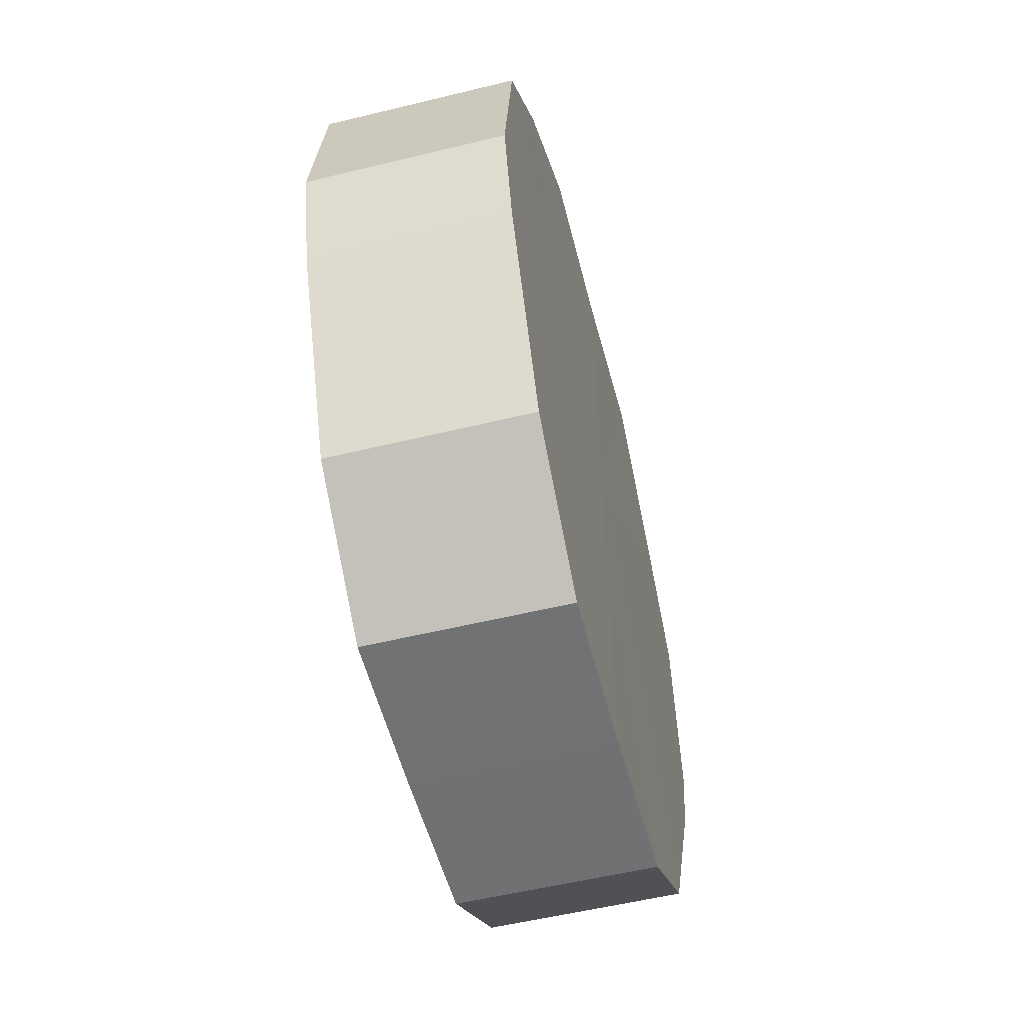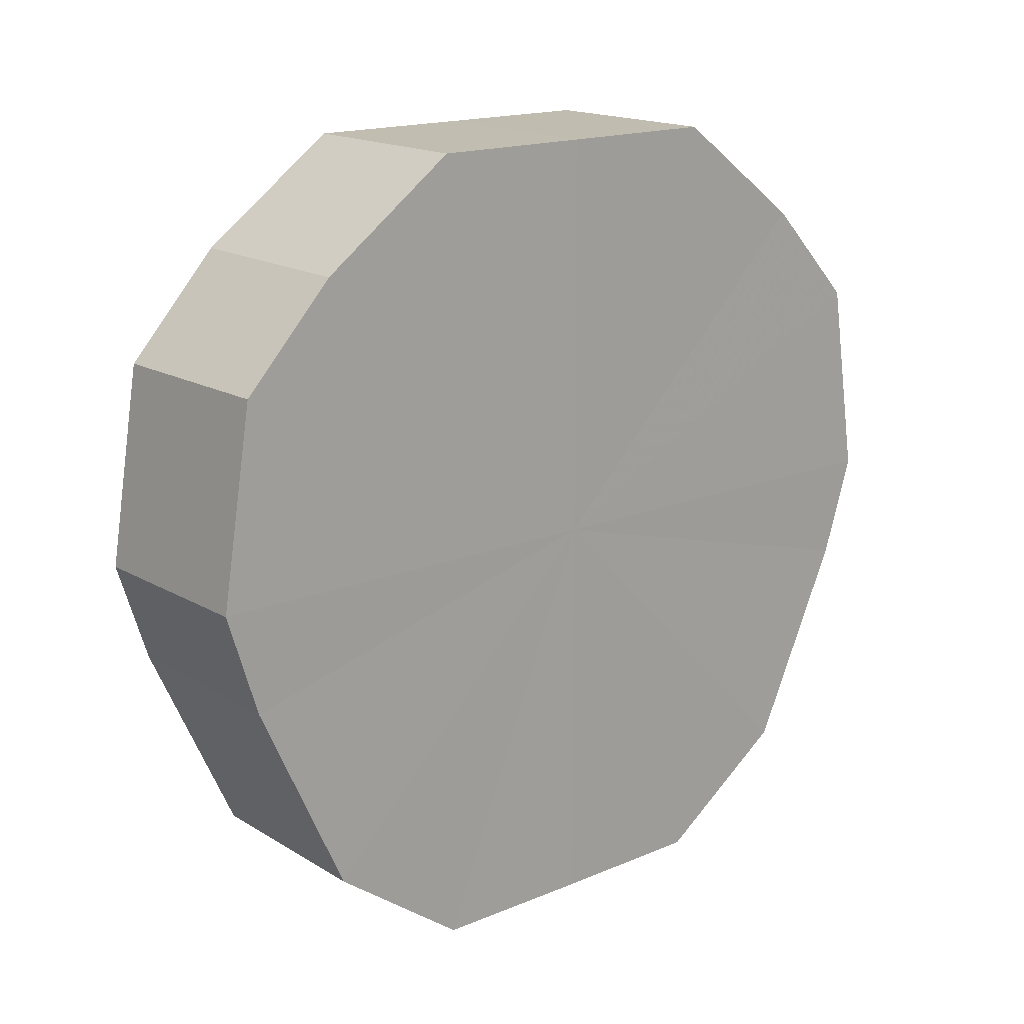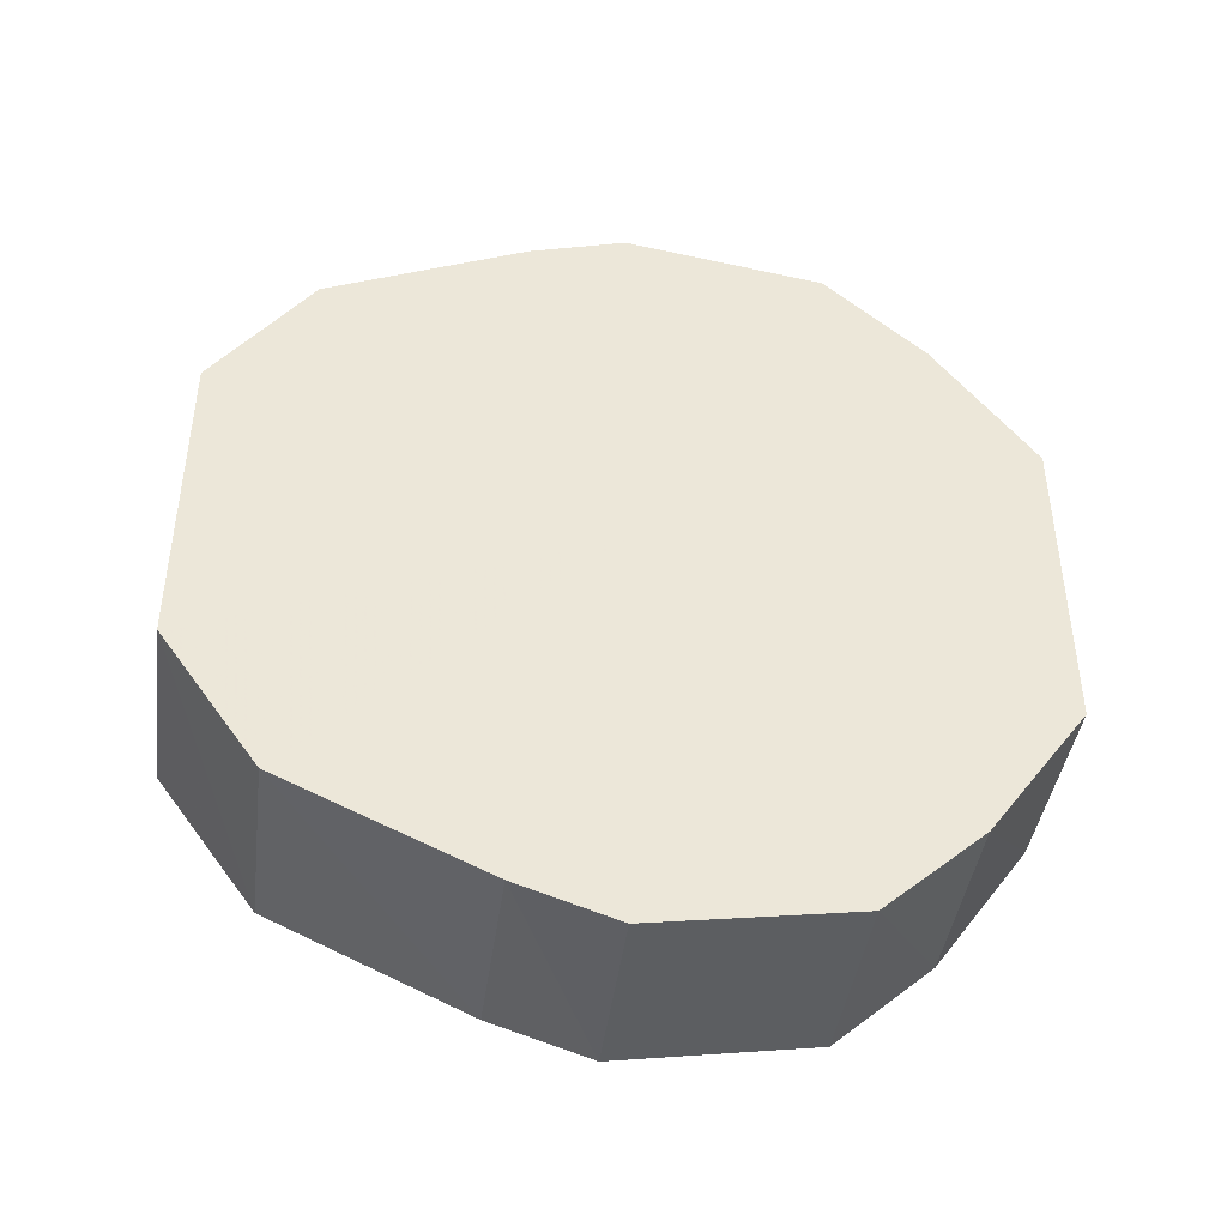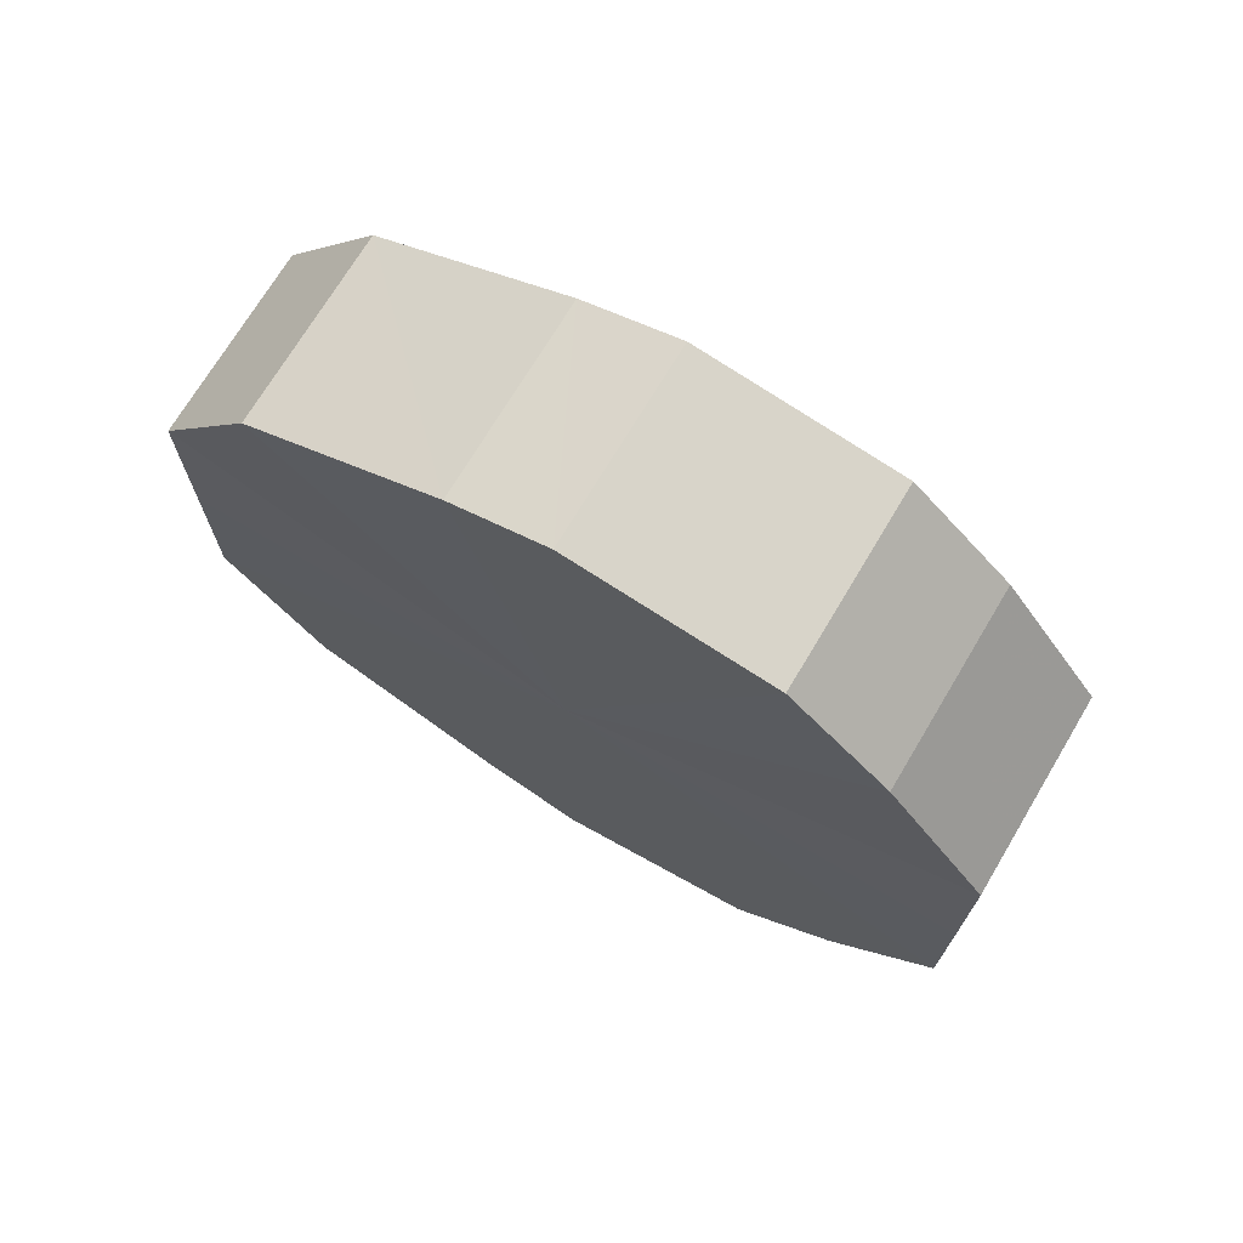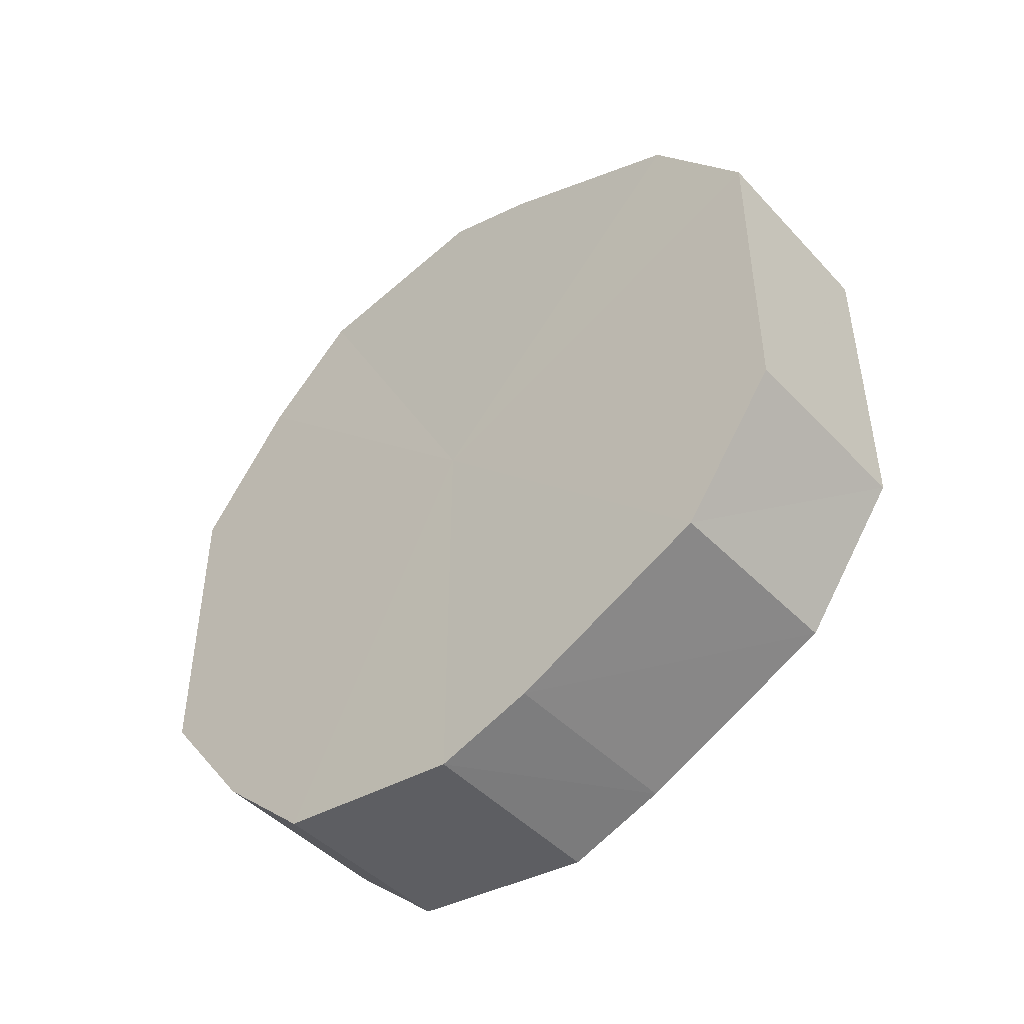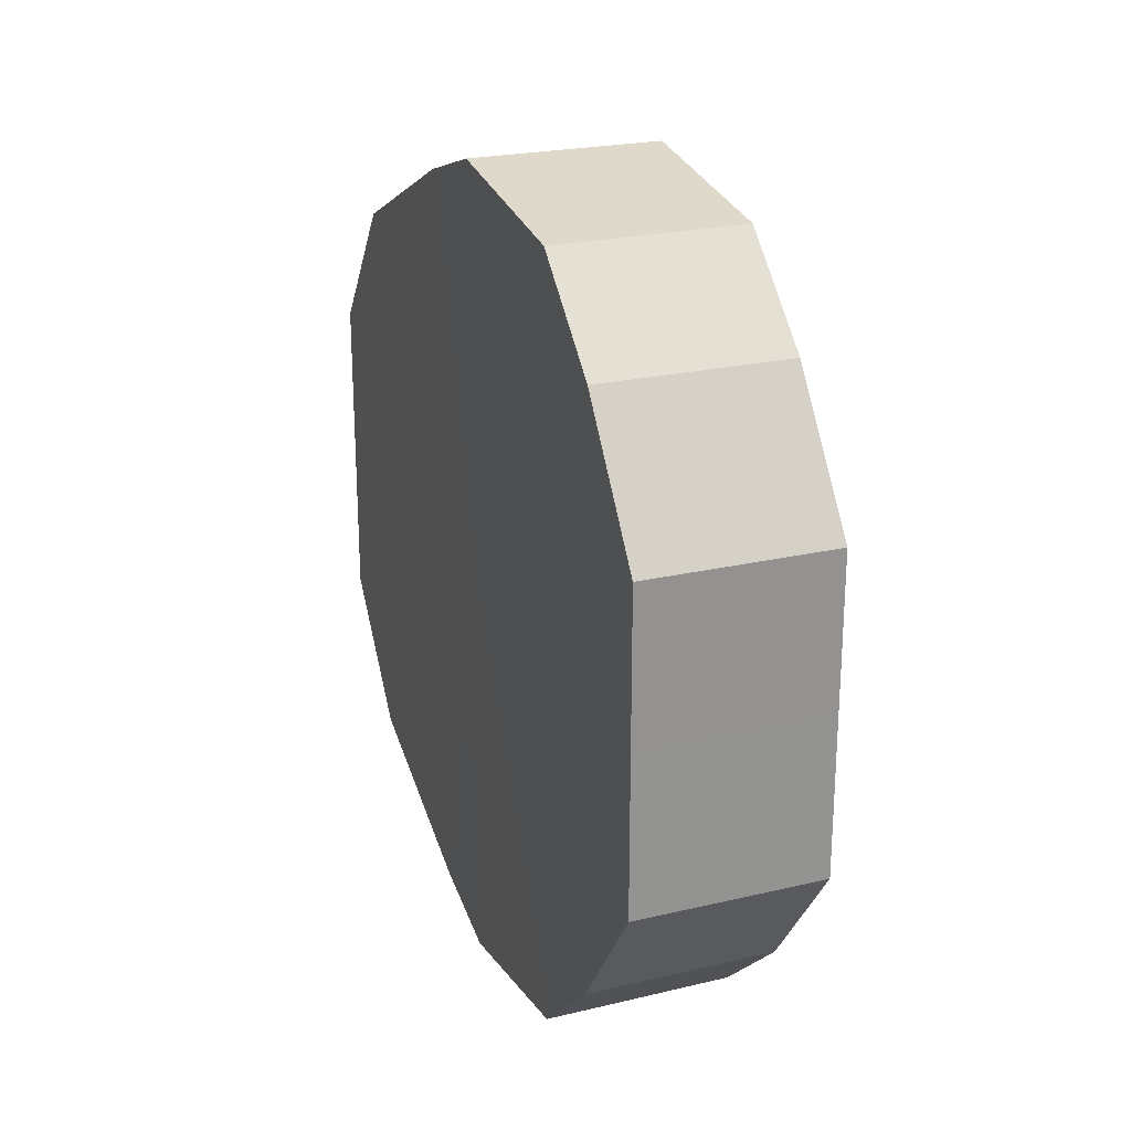
<metadata>
{"format":"obj","ext":"obj","renderer":"f3d","projection":"perspective","resolution":1024,"background":"white","views":[{"elev":-55.3,"azim":-165.7,"up":"+Y"},{"elev":16.6,"azim":-130.0,"up":"+Y"},{"elev":-42.9,"azim":82.2,"up":"+Z"},{"elev":71.7,"azim":120.9,"up":"+Z"},{"elev":-46.4,"azim":-49.3,"up":"+Z"},{"elev":23.3,"azim":158.4,"up":"+Z"}]}
</metadata>
<code>
o 10121
v 2250 1880 17.02
v 2250 1880 17.04
v 2250 1880 17.02
v 2250 1880 17.05
v 2250 1880 17.04
v 2250 1880 17.01
v 2250 1880 17.01
v 2250 1880 17.06
v 2250 1880 17.05
v 2250 1880 16.99
v 2250 1880 16.99
v 2250 1880 17.07
v 2250 1880 17.06
v 2250 1880 16.99
v 2250 1880 16.99
v 2250 1880 17.06
v 2250 1880 17.07
v 2250 1880 16.98
v 2250 1880 16.98
v 2250 1880 17.05
v 2250 1880 17.06
v 2250 1880 16.99
v 2250 1880 16.99
v 2250 1880 17.04
v 2250 1880 17.05
v 2250 1880 16.99
v 2250 1880 16.99
v 2250 1880 17.02
v 2250 1880 17.04
v 2250 1880 17.01
v 2250 1880 17.01
v 2250 1880 17.02
v 2250 1880 17.02
v 2250 1880 17.04
v 2250 1880 17.04
v 2250 1880 17.05
v 2250 1880 17.05
v 2250 1880 17.01
v 2250 1880 17.02
v 2250 1880 16.99
v 2250 1880 17.01
v 2250 1880 17.06
v 2250 1880 17.06
v 2250 1880 16.99
v 2250 1880 16.99
v 2250 1880 16.98
v 2250 1880 16.99
v 2250 1880 17.07
v 2250 1880 17.07
v 2250 1880 16.99
v 2250 1880 16.98
v 2250 1880 16.99
v 2250 1880 16.99
v 2250 1880 17.06
v 2250 1880 17.06
v 2250 1880 17.01
v 2250 1880 16.99
v 2250 1880 17.02
v 2250 1880 17.01
v 2250 1880 17.05
v 2250 1880 17.05
v 2250 1880 17.04
v 2250 1880 17.02
v 2250 1880 17.04
v 2250 1880 17.02
v 2250 1880 17.04
v 2250 1880 17.02
v 2250 1880 17.05
v 2250 1880 17.01
v 2250 1880 17.06
v 2250 1880 16.99
v 2250 1880 17.07
v 2250 1880 16.99
v 2250 1880 17.06
v 2250 1880 16.98
v 2250 1880 17.05
v 2250 1880 16.99
v 2250 1880 17.04
v 2250 1880 16.99
v 2250 1880 17.02
v 2250 1880 17.01
v 2250 1880 17.02
v 2250 1880 17.02
v 2250 1880 17.04
v 2250 1880 17.01
v 2250 1880 17.05
v 2250 1880 16.99
v 2250 1880 17.06
v 2250 1880 16.99
v 2250 1880 17.07
v 2250 1880 16.98
v 2250 1880 17.06
v 2250 1880 16.99
v 2250 1880 17.05
v 2250 1880 16.99
v 2250 1880 17.04
v 2250 1880 17.01
v 2250 1880 17.02
f 1 2 3
f 2 4 5
f 6 1 7
f 4 8 9
f 10 6 11
f 8 12 13
f 14 10 15
f 12 16 17
f 18 14 19
f 16 20 21
f 22 18 23
f 20 24 25
f 26 22 27
f 24 28 29
f 30 26 31
f 28 30 32
f 33 34 35
f 35 36 37
f 38 39 33
f 40 41 38
f 37 42 43
f 44 45 40
f 46 47 44
f 43 48 49
f 50 51 46
f 52 53 50
f 49 54 55
f 56 57 52
f 58 59 56
f 55 60 61
f 62 63 58
f 61 64 62
f 65 66 67
f 65 68 66
f 65 67 69
f 65 70 68
f 65 69 71
f 65 72 70
f 65 71 73
f 65 74 72
f 65 73 75
f 65 76 74
f 65 75 77
f 65 78 76
f 65 77 79
f 65 80 78
f 65 79 81
f 65 81 80
f 82 83 84
f 82 85 83
f 82 84 86
f 82 87 85
f 82 86 88
f 82 89 87
f 82 88 90
f 82 91 89
f 82 90 92
f 82 93 91
f 82 92 94
f 82 95 93
f 82 94 96
f 82 97 95
f 82 96 98
f 82 98 97

</code>
